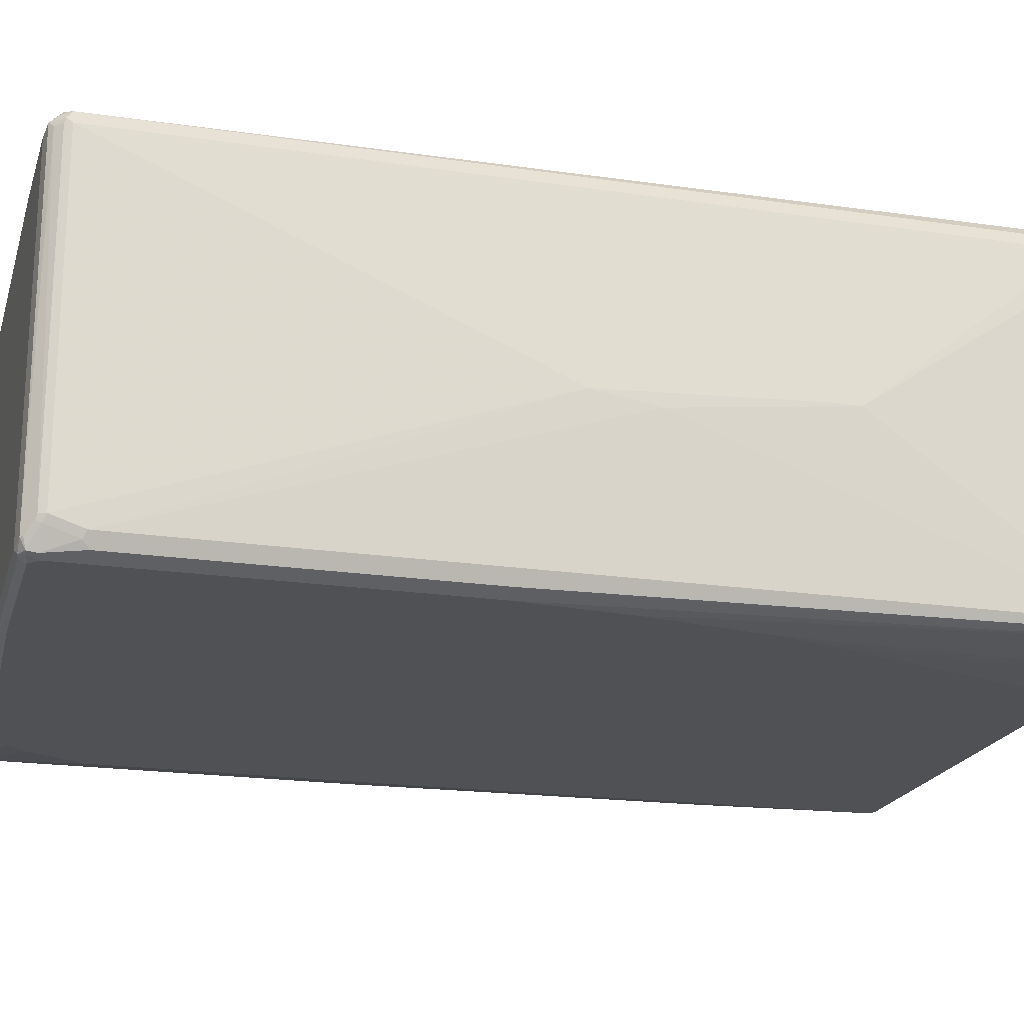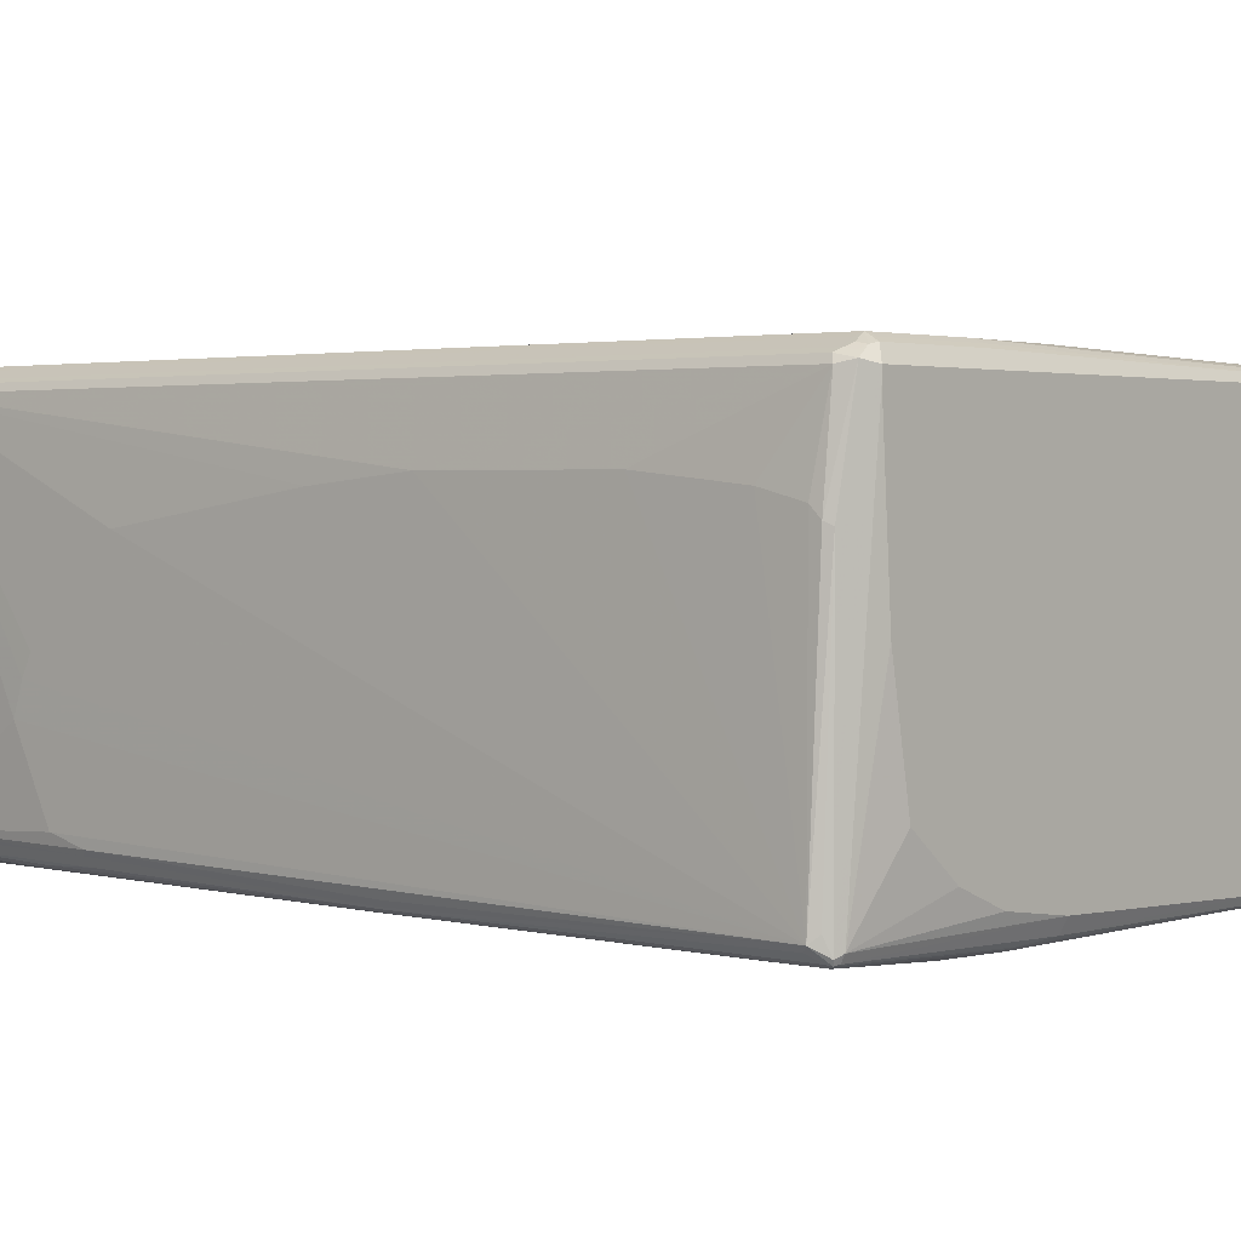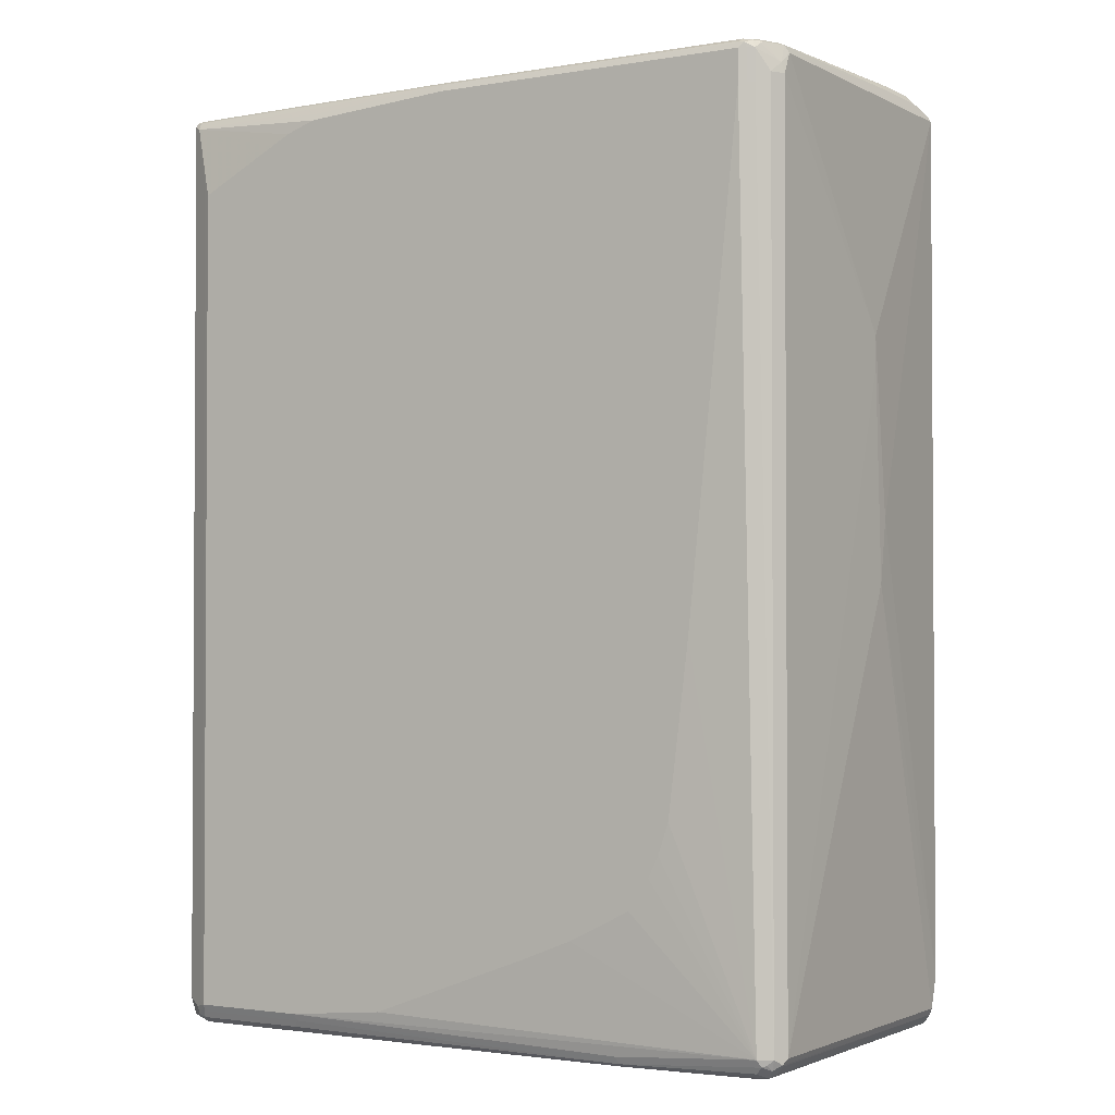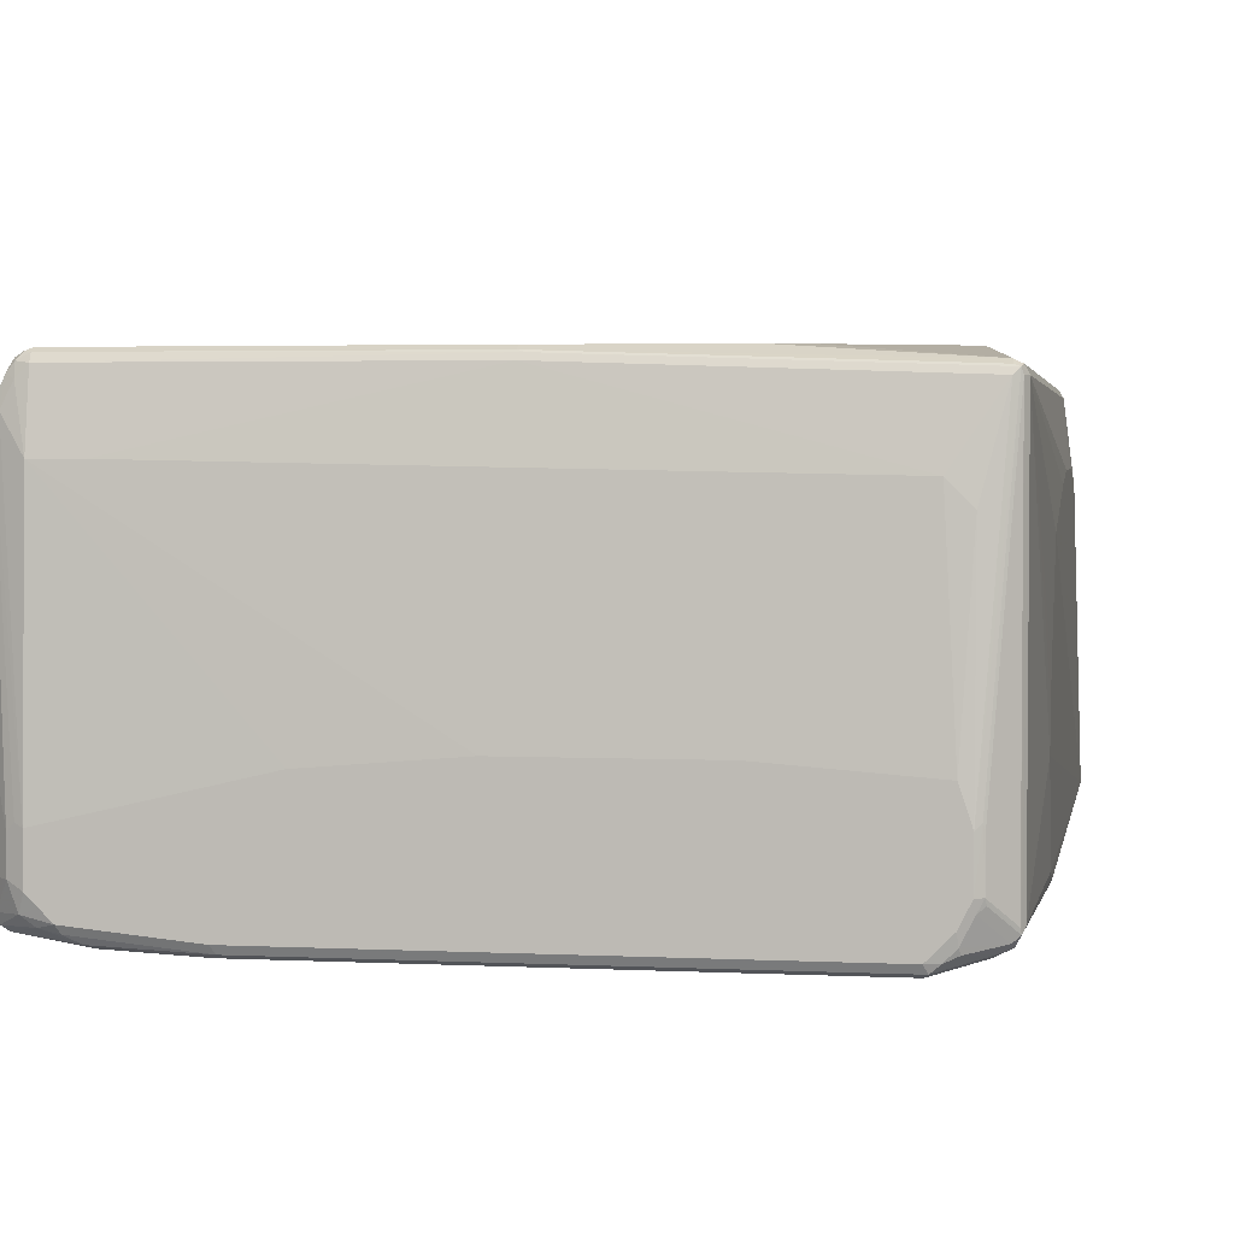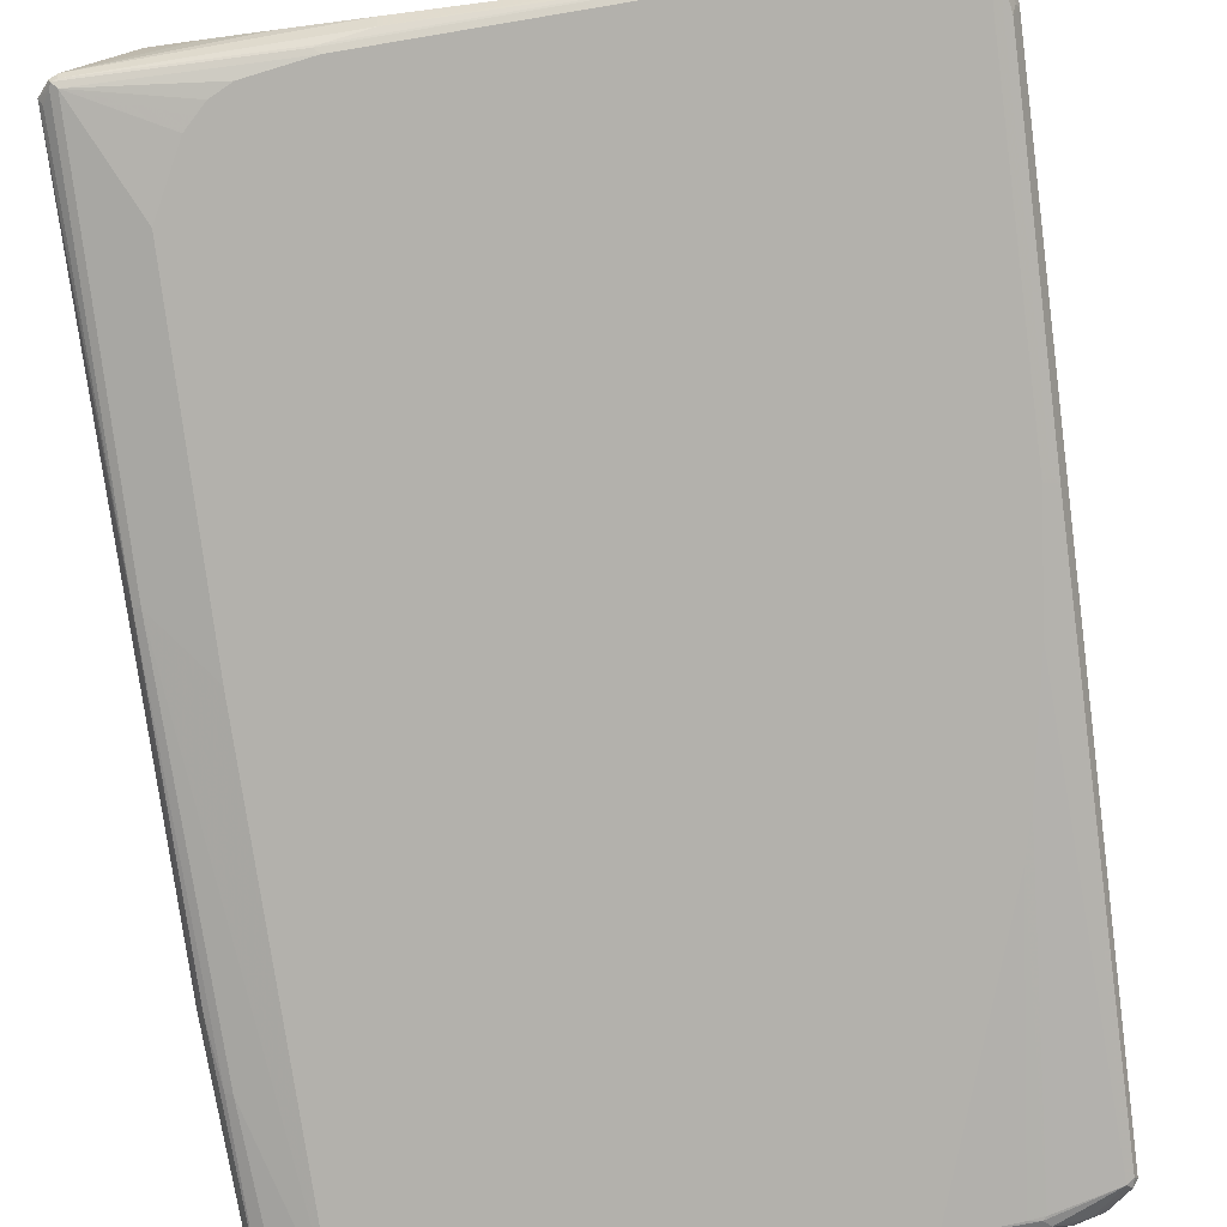
<metadata>
{"format":"obj","ext":"obj","renderer":"f3d","projection":"perspective","resolution":1024,"background":"white","views":[{"elev":-20.2,"azim":74.7,"up":"+Z"},{"elev":2.4,"azim":-49.1,"up":"+Z"},{"elev":-2.0,"azim":31.4,"up":"+Y"},{"elev":3.1,"azim":-170.5,"up":"+Z"},{"elev":-79.0,"azim":7.3,"up":"+Z"}]}
</metadata>
<code>
v 0.5736 0.3373 -0.01682
v 0.5736 0.2867 -0.01682
v 0.5736 0.0506 -0.05059
v 0.5568 0.7255 -0.2868
v 0.5568 0.7255 0.2531
v 0.5568 0.6917 0.27
v 0.5568 -0.7423 0.27
v 0.5736 -0.0506 -0.03371
v 0.5568 -0.6917 -0.2868
v 0.5511 0.7198 -0.2981
v 0.5483 0.734 -0.2953
v 0.5511 0.7367 -0.2812
v 0.5455 0.7479 -0.2418
v 0.5455 -0.1462 -0.3093
v 0.5526 0.7086 0.2721
v 0.5455 0.7479 -0.1237
v 0.5511 0.7367 0.2587
v 0.5455 0.6917 0.2924
v 0.5455 -0.7423 0.2924
v 0.5526 -0.7508 0.2784
v 0.5568 -0.7423 -0.27
v 0.5511 -0.6973 -0.2981
v 0.5455 -0.6861 -0.3093
v 0.5399 0.7255 -0.3037
v 0.4949 0.7663 -0.2924
v 0.5146 0.7677 -0.2784
v 0.5286 0.7648 -0.2418
v 0.5343 -0.1574 -0.315
v 0.523 -0.1518 -0.3205
v 0.5286 0.7255 0.3093
v 0.5343 0.7367 0.2924
v 0.5315 0.734 0.2995
v 0.5286 0.7648 -0.1912
v 0.5174 0.7704 -0.1799
v 0.5061 0.7762 -0.1856
v 0.5399 0.7423 0.2531
v 0.5343 -0.7423 0.2981
v 0.5357 -0.7508 0.2953
v 0.5399 -0.7592 0.2868
v 0.5286 0.6749 0.3093
v 0.5511 -0.7536 0.27
v 0.5511 -0.7536 -0.27
v 0.5315 -0.772 0.2784
v 0.5399 -0.7656 0.27
v 0.5483 -0.7551 -0.2784
v 0.5511 -0.7479 -0.2812
v 0.5343 -0.7479 -0.315
v 0.5061 0.03374 -0.3205
v 0.4386 0.7479 -0.315
v 0.4331 0.7536 -0.315
v 0.4442 0.7648 -0.3093
v 0.4667 0.7704 -0.2981
v 0.4724 0.7762 -0.2868
v 0.4893 0.7762 -0.27
v 0.5061 0.7762 -0.2531
v 0.523 -0.7423 -0.3205
v 0.5174 0.7255 0.315
v 0.523 0.7382 0.3058
v 0.5146 0.734 0.3163
v 0.523 0.7423 0.2868
v 0.2193 0.7762 -0.1181
v 0.5061 0.7592 0.2025
v 0.523 -0.7423 0.3037
v 0.5174 0.6749 0.315
v 0.5286 -0.7536 0.2981
v 0.5315 -0.772 -0.2953
v 0.5357 -0.7677 -0.2953
v 0.2924 -0.7704 0.2981
v 0.2868 -0.7762 0.2868
v 0.5061 -0.7762 0.27
v 0.5174 -0.7648 0.2924
v 0.5315 -0.7634 -0.3121
v 0.523 -0.7613 -0.3163
v 0.4724 0.2361 -0.3205
v 0.4134 0.7508 -0.3163
v 0.4555 0.3036 -0.3205
v 0.3037 0.7592 -0.3205
v 0.2981 0.7704 -0.315
v 0.3037 0.7762 -0.3037
v 0.5061 -0.7592 -0.3205
v 0.5061 0.7255 0.3205
v 0.5061 0.7367 0.315
v 0.5061 0.7423 0.3037
v -0.0168 0.7367 0.315
v -0.0168 0.7255 0.3205
v 0.01677 0.7762 -0.1012
v 0.4386 0.7592 0.2025
v 0.4218 -0.1349 0.3205
v 0.3881 -0.405 0.3205
v 0.3712 -0.4556 0.3205
v 0.3543 -0.4893 0.3205
v 0.3206 -0.5399 0.3205
v 0.2193 -0.5905 0.3205
v 0.1349 -0.6242 0.3205
v -0.135 -0.7255 0.3205
v -0.3037 -0.7423 0.3205
v 0.2868 -0.7592 0.3037
v 0.5061 0.6749 0.3205
v 0.5061 -0.7762 -0.3037
v 0.5146 -0.772 -0.3121
v -0.298 -0.7536 0.315
v -0.3093 -0.7648 0.3093
v -0.5062 -0.7762 0.2868
v 0.5061 -0.7704 -0.315
v -0.4387 0.7592 -0.3205
v -0.4443 0.7704 -0.315
v -0.4387 0.7762 -0.3037
v 0.2109 -0.7677 -0.3163
v 0.2193 -0.7592 -0.3205
v -0.02531 0.7382 0.3121
v -0.0168 0.7423 0.3037
v -0.5231 0.7367 0.2981
v -0.5231 0.7255 0.3037
v -0.2699 0.7198 0.315
v -0.2699 0.7086 0.3205
v -0.253 0.7762 -0.1012
v -0.4556 0.7592 0.1856
v -0.4893 -0.7423 0.3205
v 0.2193 -0.7762 -0.3037
v 0.2193 -0.7704 -0.315
v -0.4837 -0.7536 0.315
v -0.495 -0.7648 0.3093
v -0.5062 -0.7762 0.27
v -0.509 -0.7621 0.3065
v -0.5287 -0.7648 0.2924
v -0.5511 -0.7536 0.1294
v -0.5231 0.4724 -0.3037
v -0.5062 0.7255 -0.3037
v -0.4556 -0.03374 -0.3205
v -0.54 -0.1349 -0.3037
v -0.4766 0.7677 -0.2953
v -0.4577 0.772 -0.3037
v -0.5118 0.7367 -0.2981
v -0.4556 0.7762 -0.2868
v -0.2446 -0.7508 -0.3163
v -0.2361 -0.7423 -0.3205
v -0.5231 0.7423 0.2868
v -0.5315 0.7382 0.2953
v -0.5006 0.613 0.315
v -0.4893 0.6074 0.3205
v -0.3543 0.6749 0.3205
v -0.3205 0.6917 0.3205
v -0.5343 0.7311 0.2981
v -0.5231 -0.7423 0.3037
v -0.4724 0.7762 -0.1181
v -0.4893 0.7592 0.1518
v -0.5006 -0.7367 0.315
v -0.5118 -0.7479 0.3093
v -0.1687 -0.7762 -0.2868
v -0.1687 -0.7648 -0.3093
v -0.2361 -0.7536 -0.315
v -0.4893 -0.7762 0.01682
v -0.5511 -0.7536 -0.2924
v -0.54 -0.7592 -0.2868
v -0.5203 -0.7565 0.3009
v -0.5315 -0.7508 0.2953
v -0.54 -0.7423 0.2868
v -0.5567 -0.7423 0.1349
v -0.5694 -0.734 -0.2784
v -0.5597 -0.7452 -0.2671
v -0.5343 0.4724 -0.2981
v -0.5175 0.7255 -0.2981
v -0.5188 0.734 -0.2953
v -0.4556 -0.5736 -0.3205
v -0.54 -0.7423 -0.3037
v -0.5511 -0.1349 -0.2981
v -0.4745 0.772 -0.2868
v -0.5252 0.7382 -0.2868
v -0.4724 0.7762 -0.27
v -0.5484 -0.7508 -0.2995
v -0.54 -0.7536 -0.2981
v -0.3374 -0.7255 -0.3205
v -0.4893 0.7762 -0.1687
v -0.5343 0.7367 0.2868
v -0.54 0.7255 0.2868
v -0.4978 0.772 -0.1602
v -0.5343 -0.7367 0.2981
v -0.2868 -0.7762 -0.27
v -0.4556 -0.7762 -0.1687
v -0.3712 -0.7762 -0.2362
v -0.5567 -0.4893 0.1856
v -0.5567 -0.658 0.1687
v -0.5567 -0.7255 0.1518
v -0.5567 0.5062 -0.1181
v -0.5567 0.4893 -0.1518
v -0.5567 0.4387 -0.2531
v -0.5567 0.3711 -0.27
v -0.5567 -0.1349 -0.2868
v -0.5526 -0.1264 -0.2953
v -0.5631 -0.7255 -0.2868
v -0.5511 -0.7423 -0.2981
v -0.5567 -0.1855 0.1856
v -0.5567 -0.01687 0.1687
v -0.5567 0.3205 0.1181
v -0.5567 0.3373 0.1012
v -0.5567 0.3881 0.05059
v -0.5567 0.4556 -0.01682
v -0.5567 0.4724 -0.03371
v -0.5567 0.4893 -0.06747
v -0.5456 0.3711 -0.2924
v -0.5287 0.7255 -0.2924
v -0.4049 -0.6749 -0.3205
v -0.3881 -0.6917 -0.3205
v -0.3712 -0.7086 -0.3205
v -0.4914 0.772 -0.2531
v -0.5357 0.734 -0.2784
v -0.5019 0.7677 -0.2447
v -0.4893 0.7762 -0.2362
v -0.5006 0.7704 -0.1687
v -0.5343 0.7367 -0.27
v -0.54 0.7255 -0.27
v -0.5006 0.7704 -0.2362
v -0.5526 0.3796 -0.2784
f 1 2 8
f 119 150 120
f 119 149 150
f 118 139 147
f 118 140 139
f 118 122 121
f 118 124 122
f 118 148 124
f 118 144 148
f 118 147 144
f 117 145 146
f 120 150 151
f 117 146 137
f 113 147 139
f 113 144 147
f 113 177 144
f 113 143 177
f 113 138 143
f 113 115 114
f 113 142 115
f 113 141 142
f 113 140 141
f 113 139 140
f 116 145 117
f 112 138 113
f 120 151 135
f 123 154 152
f 131 167 132
f 130 191 166
f 130 165 191
f 129 165 130
f 129 164 165
f 128 163 133
f 128 162 163
f 127 166 161
f 127 130 166
f 127 162 128
f 123 153 154
f 127 201 162
f 126 160 153
f 126 159 160
f 126 158 159
f 125 158 126
f 125 157 158
f 125 156 157
f 125 155 156
f 124 155 125
f 124 144 155
f 124 148 144
f 127 161 201
f 111 117 137
f 110 111 137
f 110 138 112
f 87 117 111
f 87 116 117
f 84 115 85
f 84 114 115
f 84 113 114
f 84 112 113
f 84 110 112
f 83 111 110
f 82 110 84
f 82 83 110
f 96 118 121
f 81 88 98
f 81 90 89
f 81 91 90
f 81 92 91
f 81 93 92
f 81 94 93
f 81 95 94
f 81 96 95
f 81 118 96
f 81 140 118
f 81 141 140
f 81 89 88
f 96 121 101
f 96 101 97
f 99 119 100
f 110 137 138
f 109 135 136
f 108 135 109
f 108 120 135
f 107 132 134
f 106 133 131
f 106 128 133
f 106 132 107
f 106 131 132
f 105 130 127
f 105 129 130
f 105 128 106
f 105 127 128
f 104 120 108
f 103 153 123
f 103 126 153
f 103 125 126
f 103 124 125
f 103 122 124
f 101 122 102
f 101 121 122
f 100 119 120
f 100 120 104
f 131 133 168
f 131 168 167
f 132 167 169
f 132 169 134
f 174 209 212
f 174 176 209
f 173 208 176
f 168 207 205
f 168 206 207
f 168 201 206
f 167 168 205
f 167 208 169
f 167 205 208
f 166 189 200
f 174 212 210
f 166 191 190
f 165 204 172
f 165 203 204
f 165 202 203
f 164 202 165
f 163 201 168
f 162 201 163
f 161 200 201
f 161 166 200
f 159 199 184
f 159 198 199
f 165 170 191
f 174 210 206
f 174 206 175
f 175 206 211
f 206 210 212
f 205 212 208
f 205 207 212
f 200 206 201
f 200 213 206
f 189 213 200
f 187 189 188
f 187 213 189
f 187 211 213
f 186 211 187
f 185 211 186
f 184 211 185
f 176 212 209
f 176 208 212
f 175 193 192
f 175 194 193
f 175 195 194
f 175 196 195
f 175 197 196
f 175 198 197
f 175 199 198
f 175 184 199
f 175 211 184
f 159 197 198
f 81 142 141
f 159 196 197
f 159 194 195
f 152 154 179
f 150 171 151
f 149 171 150
f 149 154 171
f 149 178 154
f 145 173 146
f 144 156 155
f 144 177 156
f 143 157 177
f 143 175 157
f 153 160 159
f 138 176 174
f 138 175 143
f 138 174 175
f 137 173 138
f 137 146 173
f 136 165 172
f 135 171 170
f 135 151 171
f 135 165 136
f 135 170 165
f 133 163 168
f 138 173 176
f 153 159 170
f 153 170 154
f 154 170 171
f 159 193 194
f 159 192 193
f 159 181 192
f 159 182 181
f 159 183 182
f 159 191 170
f 159 190 191
f 159 166 190
f 159 189 166
f 159 188 189
f 159 187 188
f 159 186 187
f 159 185 186
f 159 184 185
f 158 183 159
f 157 192 181
f 157 175 192
f 157 183 158
f 157 182 183
f 157 181 182
f 156 177 157
f 154 180 179
f 154 178 180
f 159 195 196
f 81 115 142
f 81 85 115
f 80 108 109
f 25 52 53
f 25 51 52
f 24 29 48
f 24 51 25
f 24 50 51
f 24 49 50
f 24 48 49
f 22 47 23
f 22 46 47
f 21 45 46
f 25 53 26
f 21 42 45
f 20 43 44
f 20 39 43
f 20 42 21
f 20 41 42
f 19 64 37
f 19 40 64
f 19 39 20
f 19 38 39
f 19 37 38
f 18 40 19
f 20 44 41
f 26 53 54
f 26 54 55
f 26 55 27
f 30 59 57
f 30 58 59
f 30 32 58
f 30 64 40
f 30 57 64
f 29 74 48
f 29 76 74
f 29 77 76
f 29 105 77
f 29 129 105
f 29 164 129
f 29 202 164
f 29 203 202
f 29 204 203
f 29 172 204
f 29 136 172
f 29 109 136
f 29 80 109
f 29 56 80
f 28 56 29
f 28 47 56
f 27 35 33
f 27 55 35
f 18 30 40
f 31 58 32
f 17 36 31
f 17 34 35
f 6 18 19
f 6 15 18
f 5 17 15
f 5 16 17
f 5 15 6
f 4 14 10
f 4 23 14
f 4 9 23
f 4 16 5
f 4 13 16
f 6 19 7
f 4 12 13
f 4 10 11
f 3 9 4
f 3 8 9
f 2 7 8
f 1 7 2
f 1 6 7
f 1 5 6
f 1 4 5
f 1 3 4
f 1 8 3
f 4 11 12
f 7 19 20
f 7 20 21
f 7 21 8
f 17 33 34
f 16 33 17
f 15 32 30
f 15 31 32
f 15 17 31
f 15 30 18
f 14 29 24
f 14 28 29
f 14 47 28
f 14 23 47
f 13 33 16
f 13 27 33
f 12 27 13
f 12 26 27
f 11 24 25
f 11 26 12
f 11 25 26
f 10 14 24
f 10 24 11
f 9 22 23
f 9 46 22
f 9 21 46
f 8 21 9
f 17 35 36
f 206 212 207
f 31 36 60
f 33 35 34
f 63 98 88
f 63 64 98
f 63 68 65
f 63 97 68
f 63 96 97
f 63 95 96
f 63 94 95
f 63 93 94
f 63 92 93
f 63 91 92
f 65 68 71
f 63 90 91
f 63 88 89
f 62 111 83
f 62 87 111
f 62 116 87
f 62 86 116
f 61 86 62
f 60 62 83
f 59 85 81
f 59 84 85
f 59 82 84
f 63 89 90
f 66 99 100
f 66 100 72
f 66 72 67
f 80 104 108
f 78 107 79
f 78 106 107
f 77 106 78
f 77 105 106
f 75 76 77
f 73 104 80
f 73 100 104
f 72 100 73
f 69 99 70
f 69 119 99
f 69 149 119
f 69 178 149
f 69 180 178
f 69 179 180
f 69 152 179
f 69 123 152
f 69 103 123
f 69 122 103
f 69 102 122
f 68 102 69
f 68 101 102
f 68 97 101
f 58 83 82
f 31 60 58
f 58 60 83
f 57 59 81
f 42 44 66
f 41 44 42
f 39 65 43
f 38 65 39
f 38 63 65
f 37 64 63
f 37 63 38
f 36 62 60
f 35 62 36
f 35 61 62
f 42 66 67
f 35 86 61
f 35 145 116
f 35 173 145
f 35 208 173
f 35 169 208
f 35 134 169
f 35 107 134
f 35 79 107
f 35 53 79
f 35 54 53
f 35 55 54
f 35 116 86
f 42 67 45
f 43 68 69
f 43 69 70
f 57 98 64
f 57 81 98
f 56 73 80
f 53 78 79
f 52 78 53
f 51 78 52
f 51 77 78
f 50 77 51
f 50 75 77
f 49 76 75
f 49 74 76
f 49 75 50
f 48 74 49
f 47 73 56
f 47 72 73
f 46 72 47
f 46 67 72
f 45 67 46
f 43 71 68
f 43 65 71
f 43 66 44
f 43 99 66
f 43 70 99
f 58 82 59
f 206 213 211

</code>
